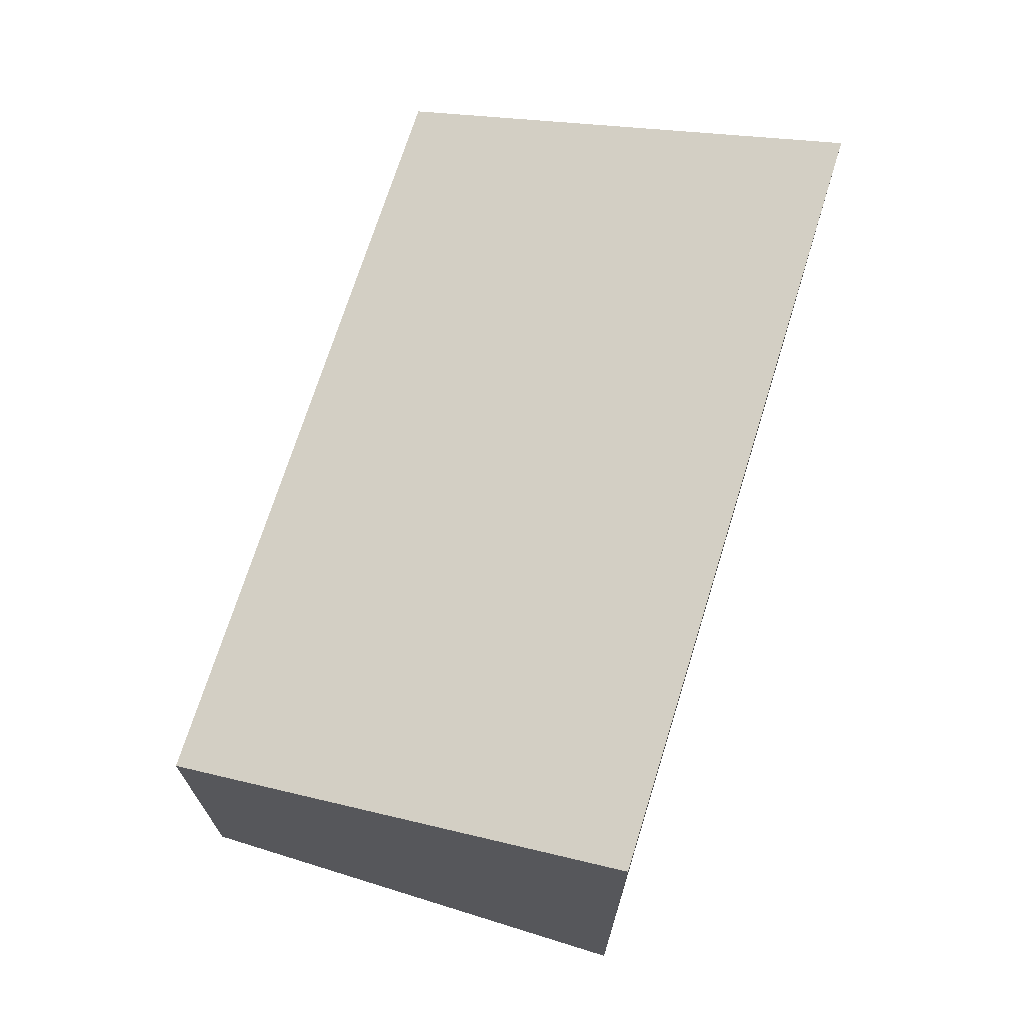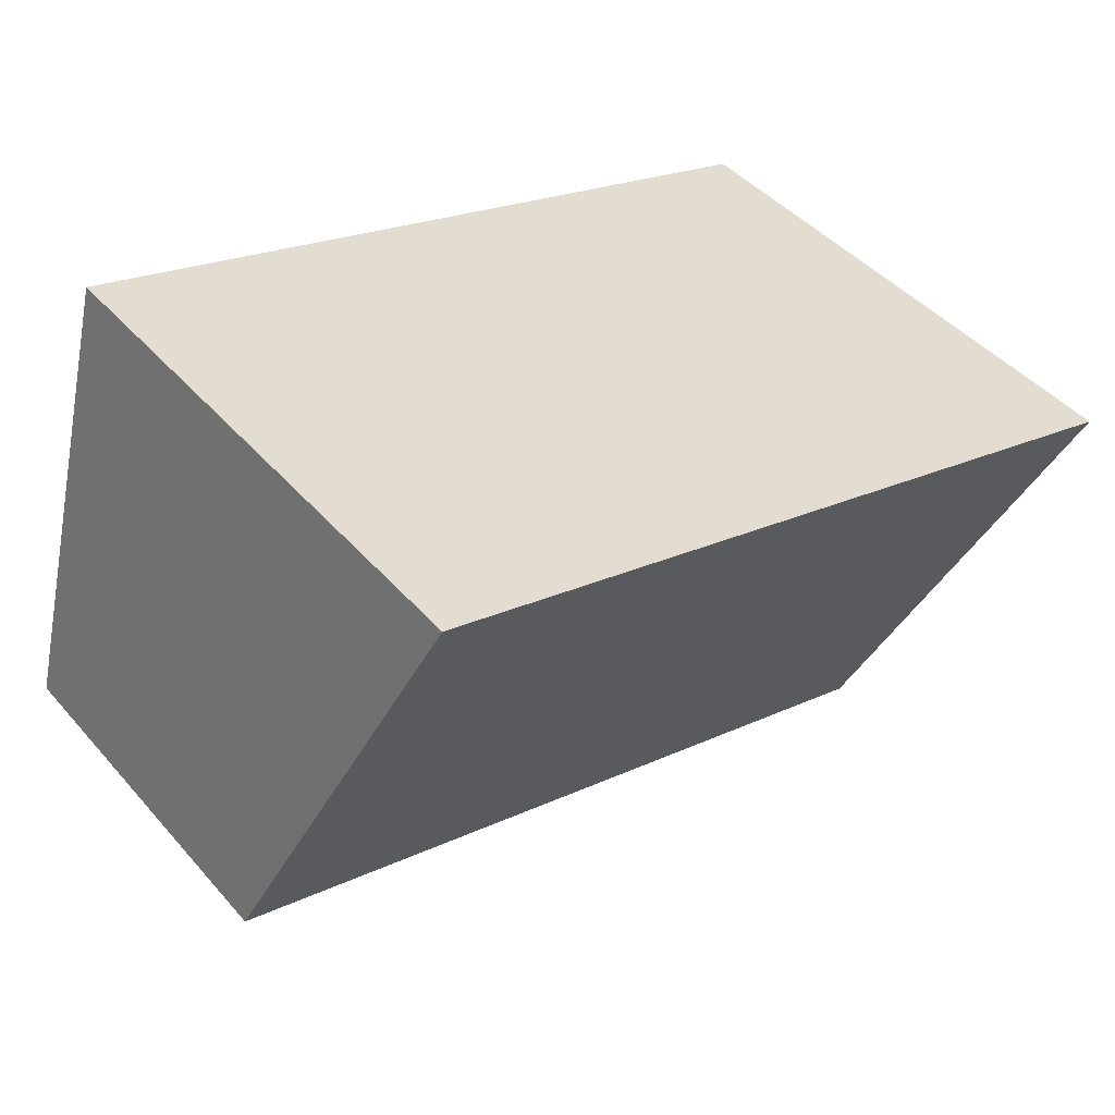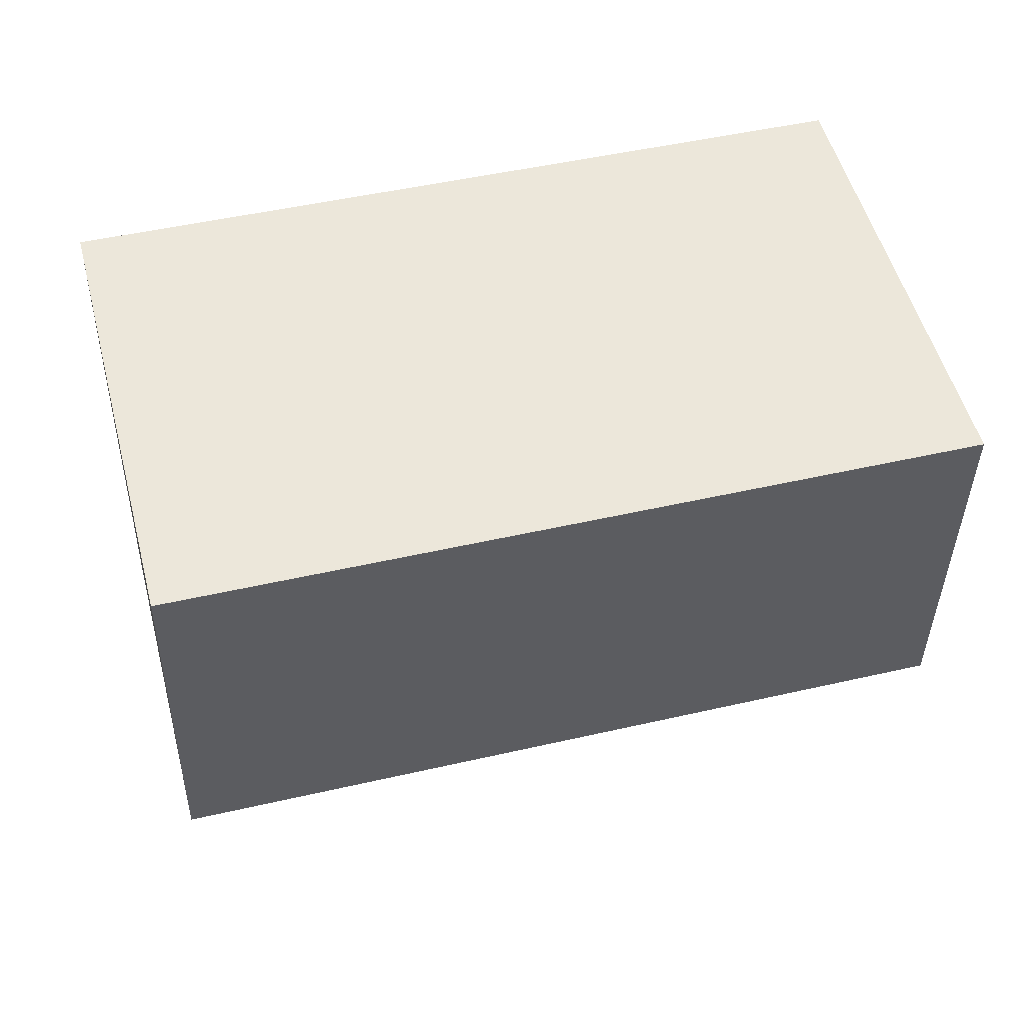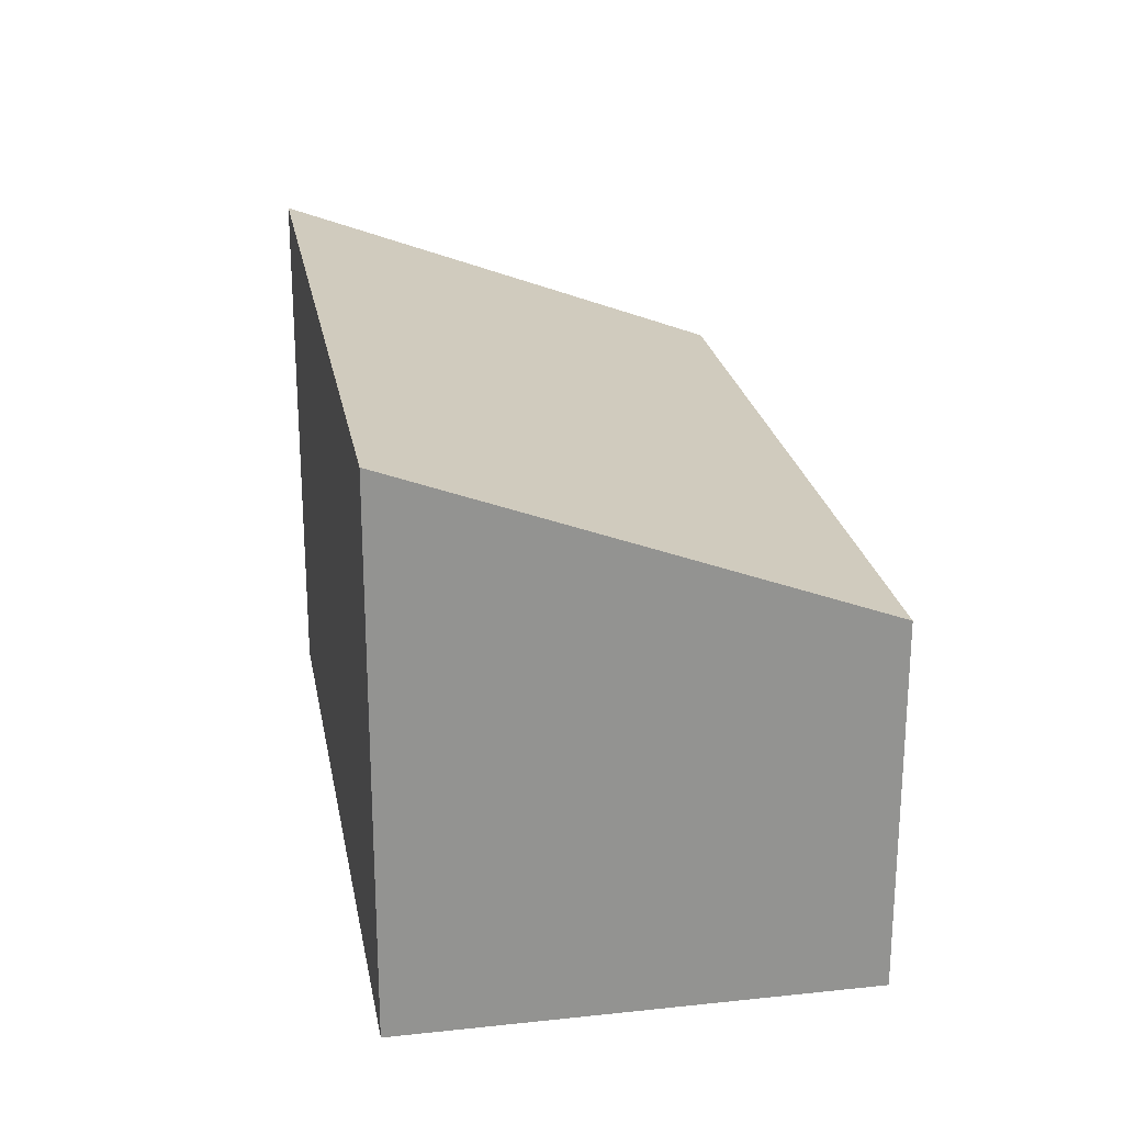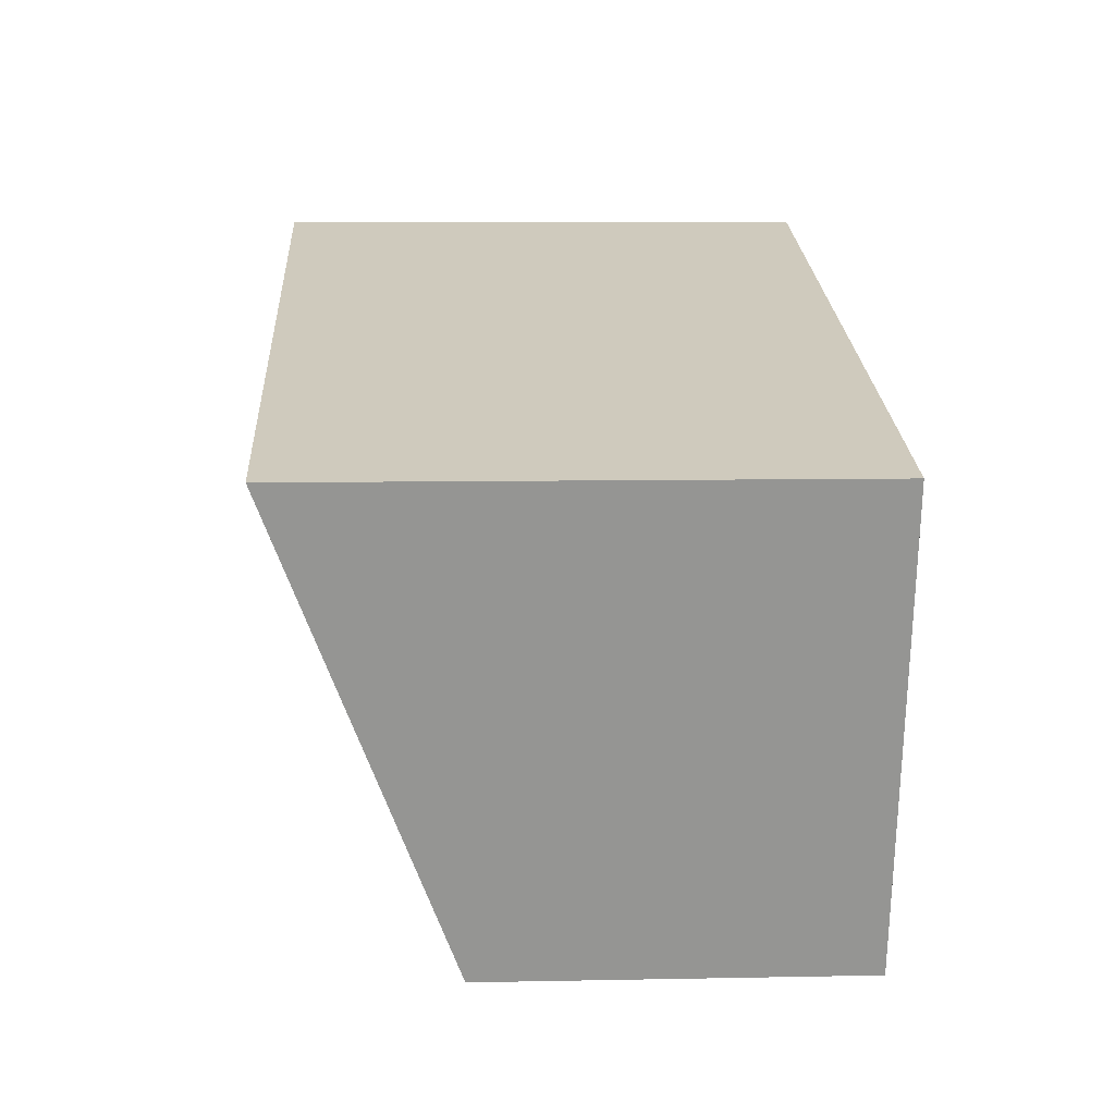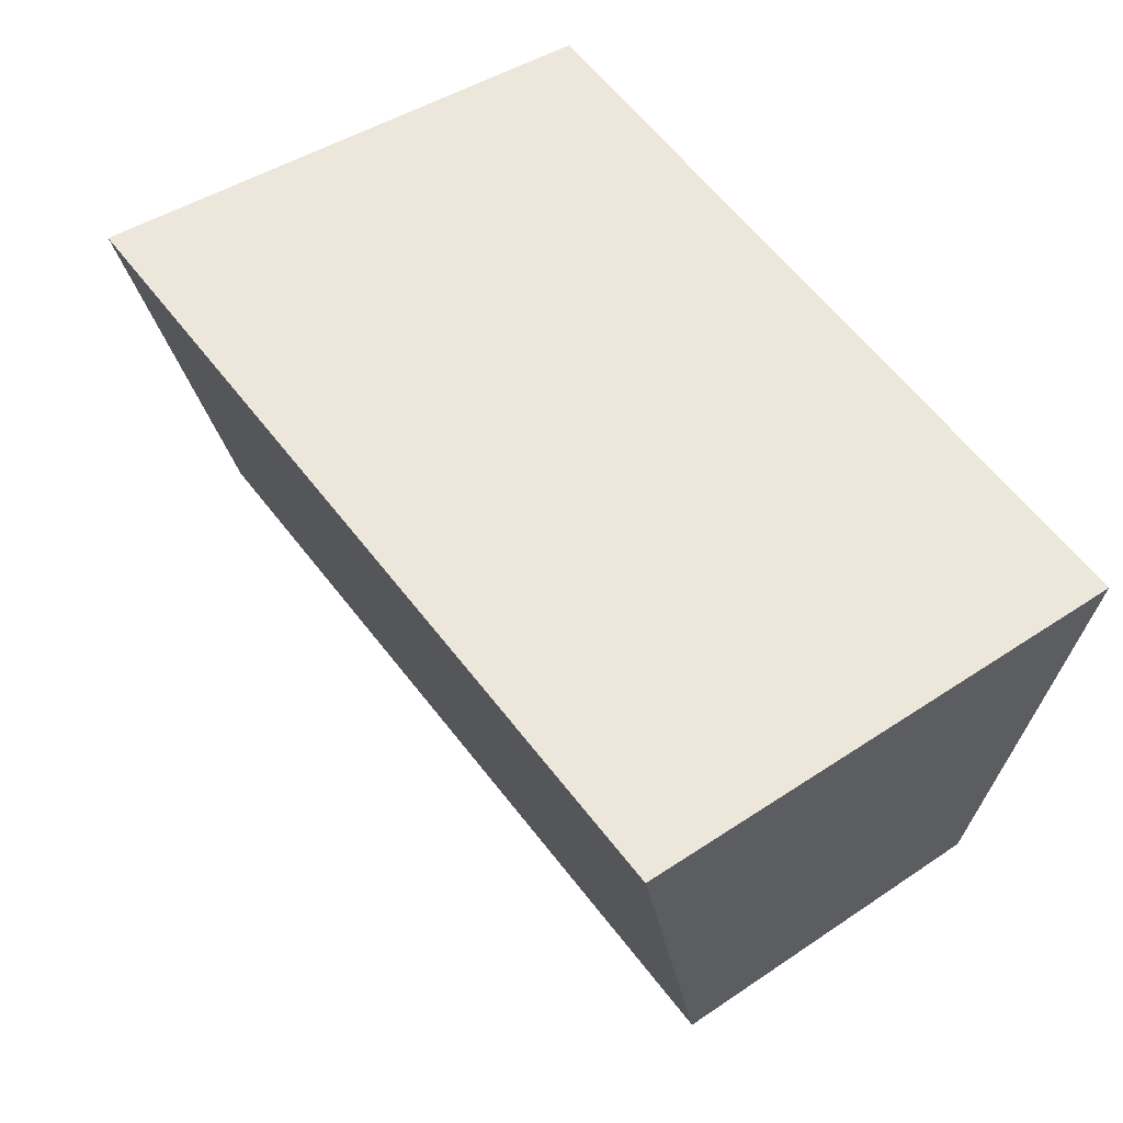
<metadata>
{"format":"obj","ext":"obj","renderer":"f3d","projection":"perspective","resolution":1024,"background":"white","views":[{"elev":70.3,"azim":-87.3,"up":"+Y"},{"elev":44.5,"azim":142.0,"up":"+Z"},{"elev":-38.4,"azim":-1.0,"up":"+Z"},{"elev":23.7,"azim":65.3,"up":"+Y"},{"elev":8.4,"azim":-93.1,"up":"+Z"},{"elev":42.5,"azim":-128.9,"up":"+Z"}]}
</metadata>
<code>
v  0 3.393 2.078e-16
v  5.526 2.309 -1.59
v  0.735 2.309 -2.834
v  4.791 3.392 1.243
v  0 0 0
v  0.735 1.735e-16 -2.834
v  4.791 -7.611e-17 1.243
v  5.526 9.736e-17 -1.59
g defaultobject
f 1 2 3
f 2 1 4
f 3 5 1
f 5 3 6
f 5 4 1
f 4 5 7
f 7 2 4
f 2 7 8
f 8 3 2
f 3 8 6
f 8 5 6
f 5 8 7

</code>
